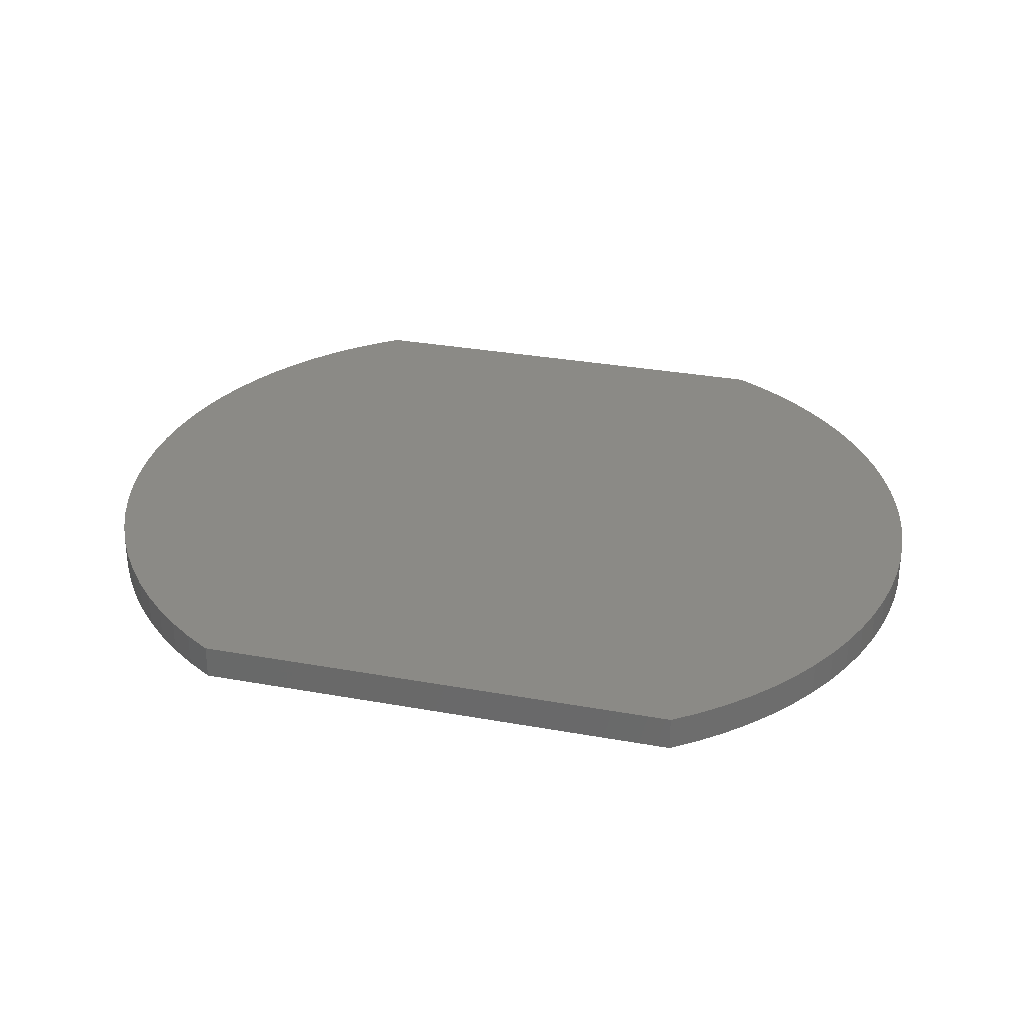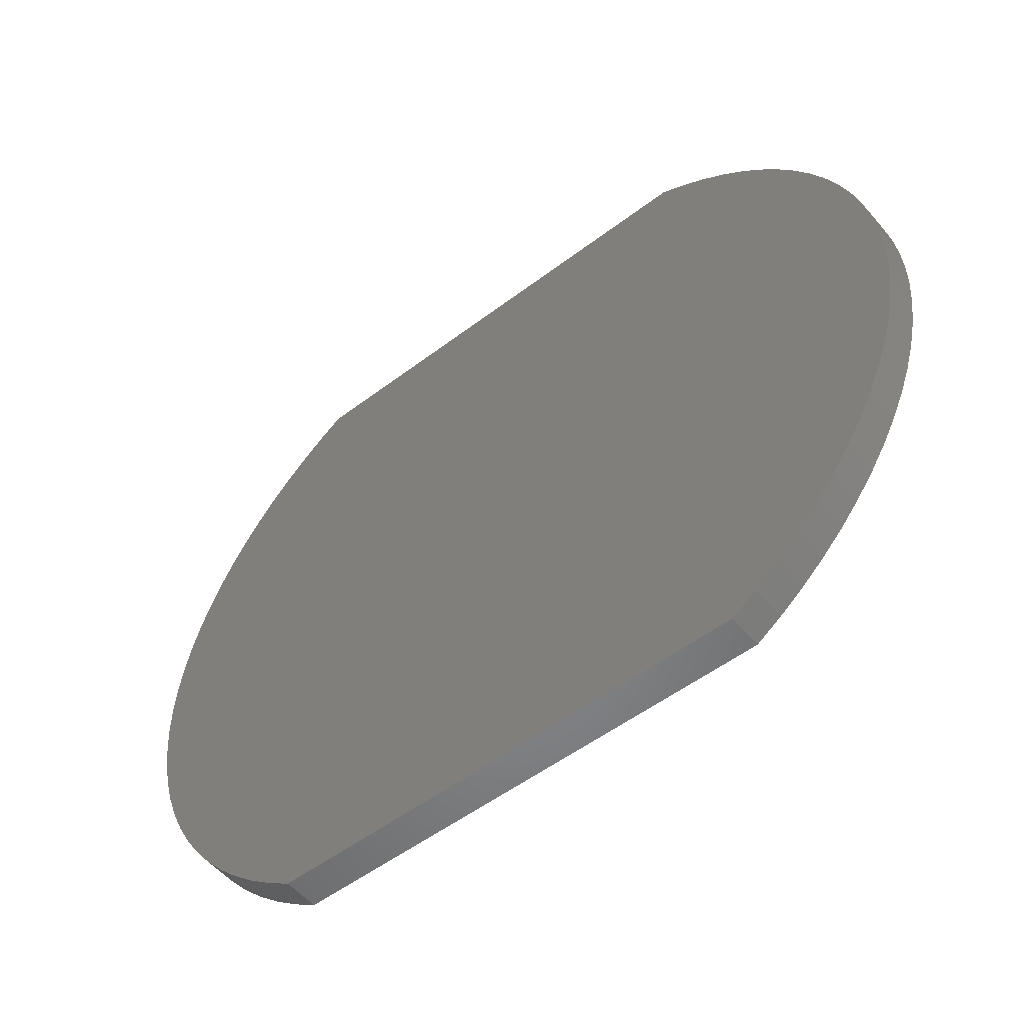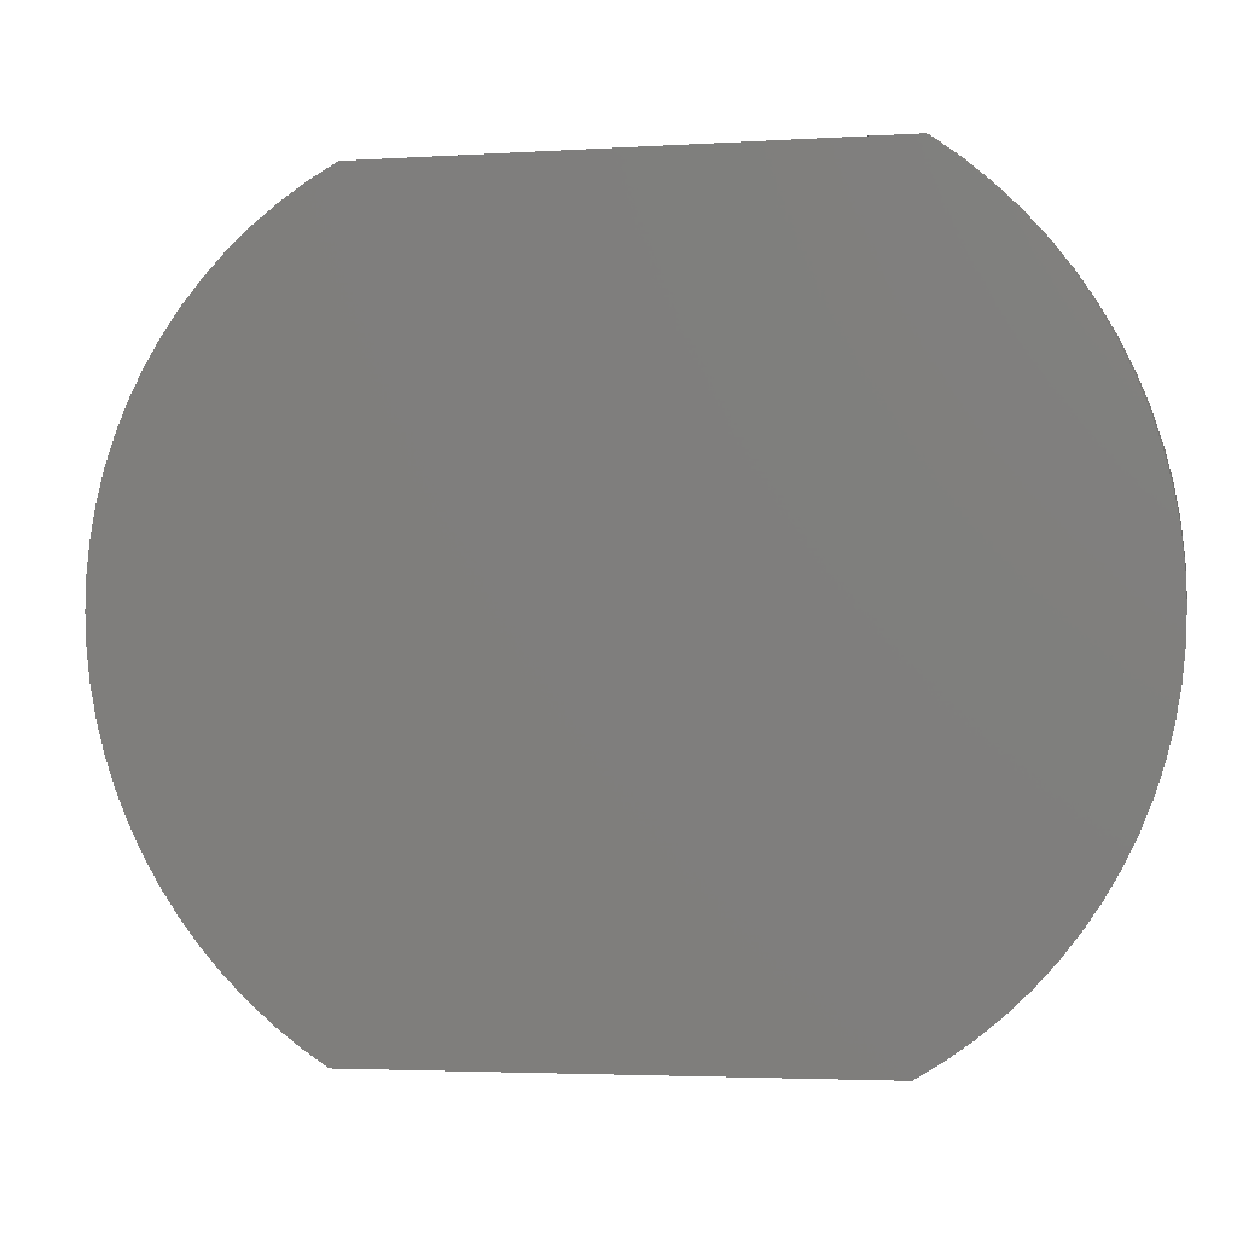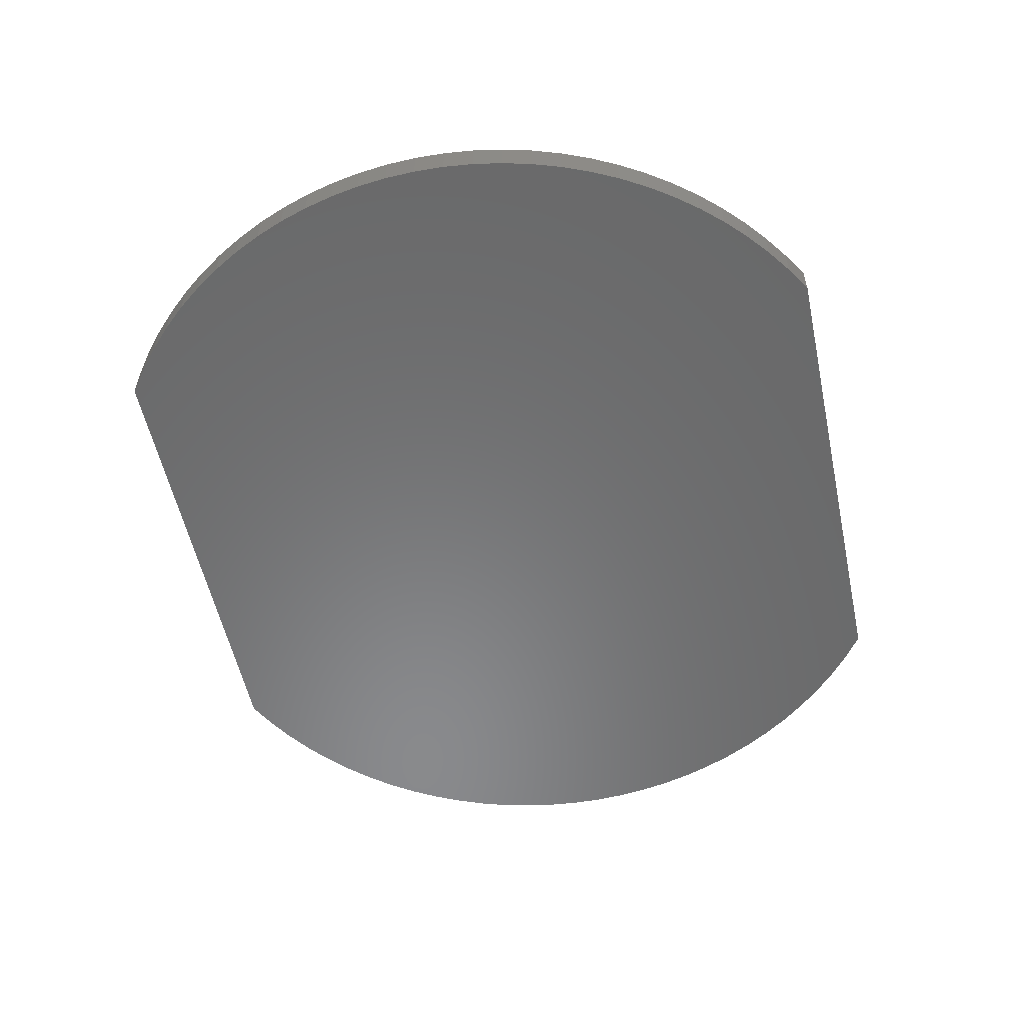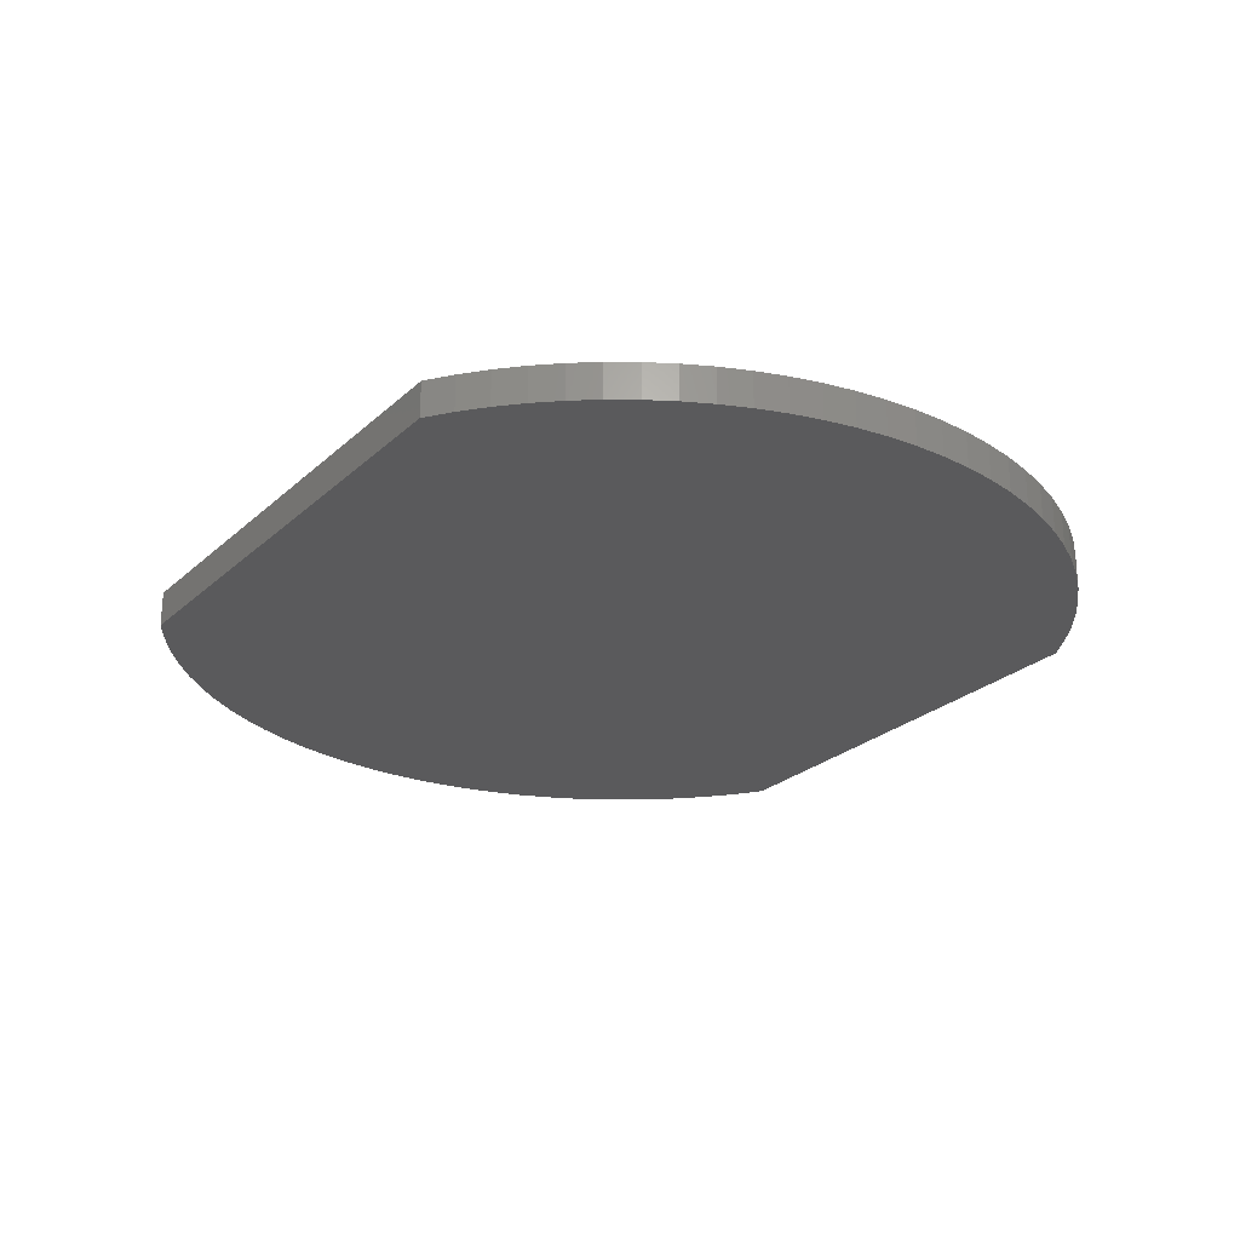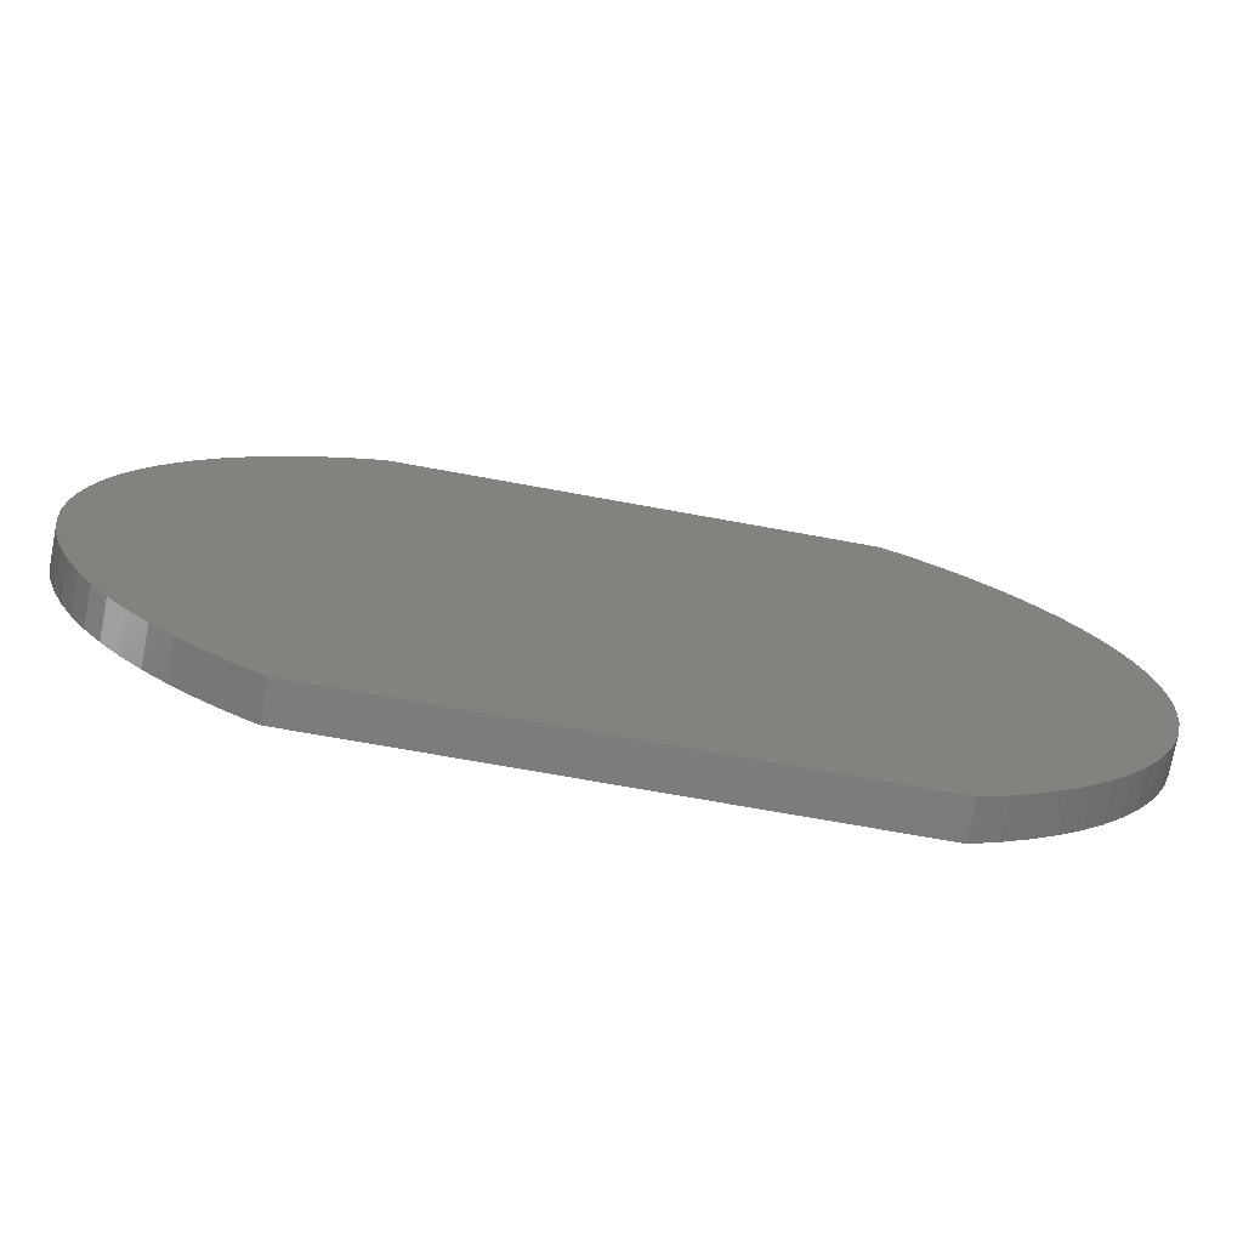
<metadata>
{"format":"stl","ext":"stl","renderer":"f3d","projection":"perspective","resolution":1024,"background":"white","views":[{"elev":30.7,"azim":12.4,"up":"+Z"},{"elev":-54.5,"azim":39.8,"up":"+Y"},{"elev":7.8,"azim":-168.6,"up":"+Y"},{"elev":-55.8,"azim":-80.1,"up":"+Z"},{"elev":-24.6,"azim":53.0,"up":"+Z"},{"elev":-75.4,"azim":169.3,"up":"+Y"}]}
</metadata>
<code>
# stl→obj: 183 verts, 362 faces
v -0.4294 0.6404 -0.01587
v -0.3825 0.6725 0.03175
v -0.3825 0.6725 -0.01587
v -0.4294 0.6404 0.03175
v -0.4739 0.6052 -0.01587
v -0.4739 0.6052 0.03175
v -0.5159 0.567 -0.01587
v -0.5159 0.567 0.03175
v -0.5551 0.526 -0.01587
v -0.5551 0.526 0.03175
v -0.5914 0.4823 -0.01587
v -0.5914 0.4823 0.03175
v -0.6246 0.4363 -0.01587
v -0.6246 0.4363 0.03175
v -0.6545 0.388 -0.01587
v -0.6545 0.388 0.03175
v -0.681 0.3378 -0.01587
v -0.681 0.3378 0.03175
v -0.7039 0.2859 -0.01587
v -0.7039 0.2859 0.03175
v -0.7232 0.2325 -0.01587
v -0.7232 0.2325 0.03175
v -0.7388 0.1779 -0.01587
v -0.7388 0.1779 0.03175
v -0.7505 0.1224 -0.01587
v -0.7505 0.1224 0.03175
v -0.7584 0.06614 -0.01587
v -0.7584 0.06614 0.03175
v -0.7623 0.009512 -0.01587
v -0.7623 0.009512 0.03175
v -0.7623 -0.04725 -0.01587
v -0.7623 -0.04725 0.03175
v -0.7584 -0.1039 -0.01587
v -0.7584 -0.1039 0.03175
v -0.7505 -0.1601 -0.01587
v -0.7505 -0.1601 0.03175
v -0.7388 -0.2156 -0.01587
v -0.7388 -0.2156 0.03175
v -0.7232 -0.2702 -0.01587
v -0.7232 -0.2702 0.03175
v -0.7039 -0.3236 -0.01587
v -0.7039 -0.3236 0.03175
v -0.681 -0.3756 -0.01587
v -0.681 -0.3756 0.03175
v -0.6545 -0.4258 0.03175
v -0.6545 -0.4258 -0.01587
v -0.6246 -0.474 -0.01587
v -0.6246 -0.474 0.03175
v -0.5914 -0.5201 -0.01587
v -0.5914 -0.5201 0.03175
v -0.5551 -0.5637 -0.01587
v -0.5551 -0.5637 0.03175
v -0.5159 -0.6048 -0.01587
v -0.5159 -0.6048 0.03175
v -0.4739 -0.643 0.03175
v -0.4739 -0.643 -0.01587
v -0.4294 -0.6782 -0.01587
v -0.4294 -0.6782 0.03175
v -0.3825 -0.7102 -0.01587
v -0.3825 -0.7102 0.03175
v 0.4817 0.6379 0.03175
v 0.4817 0.6379 -0.01587
v 0.5162 -0.7448 -0.01587
v 0.5162 -0.7448 0.03175
v -0.3825 0.6725 -0.03175
v -0.4294 0.6404 -0.03175
v -0.4739 0.6052 -0.03175
v -0.5159 0.567 -0.03175
v -0.5551 0.526 -0.03175
v -0.5914 0.4823 -0.03175
v -0.6246 0.4363 -0.03175
v -0.6545 0.388 -0.03175
v -0.681 0.3378 -0.03175
v -0.7039 0.2859 -0.03175
v -0.7232 0.2325 -0.03175
v -0.7388 0.1779 -0.03175
v -0.7505 0.1224 -0.03175
v -0.7584 0.06614 -0.03175
v -0.7623 0.009512 -0.03175
v -0.7623 -0.04725 -0.03175
v -0.7584 -0.1039 -0.03175
v -0.7505 -0.1601 -0.03175
v -0.7388 -0.2156 -0.03175
v -0.7232 -0.2702 -0.03175
v -0.7039 -0.3236 -0.03175
v -0.681 -0.3756 -0.03175
v -0.6545 -0.4258 -0.03175
v -0.6246 -0.474 -0.03175
v -0.5914 -0.5201 -0.03175
v -0.5551 -0.5637 -0.03175
v -0.5159 -0.6048 -0.03175
v -0.4739 -0.643 -0.03175
v -0.4294 -0.6782 -0.03175
v -0.3825 -0.7102 -0.03175
v 0.6482 -0.643 0.03175
v 0.5626 -0.714 0.03175
v 0.6066 -0.68 0.03175
v 0.6872 -0.6032 0.03175
v 0.7563 -0.5161 0.03175
v 0.7233 -0.5609 0.03175
v 0.7862 -0.4691 0.03175
v 0.8357 -0.3695 0.03175
v 0.8127 -0.4202 0.03175
v 0.8552 -0.3174 0.03175
v 0.8831 -0.2097 0.03175
v 0.871 -0.264 0.03175
v 0.8748 0.1218 0.03175
v 0.8963 -0.04351 0.03175
v 0.893 0.01205 0.03175
v 0.8858 0.06724 0.03175
v 0.86 0.1755 0.03175
v 0.8416 0.228 0.03175
v 0.8913 -0.1546 0.03175
v 0.8957 -0.09916 0.03175
v 0.765 0.3761 0.03175
v 0.8195 0.2791 0.03175
v 0.794 0.3285 0.03175
v 0.5752 0.5777 0.03175
v 0.5295 0.6094 0.03175
v 0.6186 0.5429 0.03175
v 0.6595 0.5051 0.03175
v 0.7329 0.4215 0.03175
v 0.6976 0.4646 0.03175
v 0.5626 -0.714 -0.01587
v 0.6066 -0.68 -0.01587
v 0.6482 -0.643 -0.01587
v 0.6872 -0.6032 -0.01587
v 0.7233 -0.5609 -0.01587
v 0.7563 -0.5161 -0.01587
v 0.7862 -0.4691 -0.01587
v 0.8127 -0.4202 -0.01587
v 0.8357 -0.3695 -0.01587
v 0.8552 -0.3174 -0.01587
v 0.871 -0.264 -0.01587
v 0.8831 -0.2097 -0.01587
v 0.8913 -0.1546 -0.01587
v 0.8957 -0.09916 -0.01587
v 0.8963 -0.04351 -0.01587
v 0.893 0.01205 -0.01587
v 0.8858 0.06724 -0.01587
v 0.8748 0.1218 -0.01587
v 0.86 0.1755 -0.01587
v 0.8416 0.228 -0.01587
v 0.8195 0.2791 -0.01587
v 0.794 0.3285 -0.01587
v 0.765 0.3761 -0.01587
v 0.7329 0.4215 -0.01587
v 0.6976 0.4646 -0.01587
v 0.6595 0.5051 -0.01587
v 0.6186 0.5429 -0.01587
v 0.5752 0.5777 -0.01587
v 0.5295 0.6094 -0.01587
v 0.4817 0.6379 -0.03175
v 0.5162 -0.7448 -0.03175
v 0.6482 -0.643 -0.03175
v 0.5626 -0.714 -0.03175
v 0.6066 -0.68 -0.03175
v 0.6872 -0.6032 -0.03175
v 0.7563 -0.5161 -0.03175
v 0.7233 -0.5609 -0.03175
v 0.7862 -0.4691 -0.03175
v 0.8357 -0.3695 -0.03175
v 0.8127 -0.4202 -0.03175
v 0.8552 -0.3174 -0.03175
v 0.8831 -0.2097 -0.03175
v 0.871 -0.264 -0.03175
v 0.8748 0.1218 -0.03175
v 0.893 0.01205 -0.03175
v 0.8963 -0.04351 -0.03175
v 0.8858 0.06724 -0.03175
v 0.86 0.1755 -0.03175
v 0.8416 0.228 -0.03175
v 0.8957 -0.09916 -0.03175
v 0.8913 -0.1546 -0.03175
v 0.765 0.3761 -0.03175
v 0.8195 0.2791 -0.03175
v 0.794 0.3285 -0.03175
v 0.5752 0.5777 -0.03175
v 0.5295 0.6094 -0.03175
v 0.6186 0.5429 -0.03175
v 0.6595 0.5051 -0.03175
v 0.7329 0.4215 -0.03175
v 0.6976 0.4646 -0.03175
f 1 2 3
f 1 4 2
f 5 6 4
f 5 4 1
f 7 8 6
f 7 6 5
f 9 10 8
f 9 8 7
f 11 12 10
f 11 10 9
f 13 14 12
f 13 12 11
f 15 16 14
f 15 14 13
f 17 18 16
f 17 16 15
f 19 20 18
f 19 18 17
f 21 20 19
f 21 22 20
f 23 22 21
f 23 24 22
f 25 26 24
f 25 24 23
f 27 28 26
f 27 26 25
f 29 30 28
f 29 28 27
f 31 32 30
f 31 30 29
f 33 34 32
f 33 32 31
f 35 36 34
f 35 34 33
f 37 38 36
f 37 36 35
f 39 40 38
f 39 38 37
f 41 42 40
f 41 40 39
f 43 44 42
f 43 45 44
f 43 42 41
f 46 45 43
f 47 48 45
f 47 45 46
f 49 50 48
f 49 48 47
f 51 52 50
f 51 50 49
f 53 54 52
f 53 55 54
f 53 52 51
f 56 55 53
f 57 58 55
f 57 55 56
f 59 60 58
f 59 58 57
f 3 61 62
f 3 2 61
f 63 60 59
f 63 64 60
f 1 3 65
f 1 65 66
f 5 66 67
f 5 1 66
f 7 67 68
f 7 5 67
f 9 68 69
f 9 7 68
f 11 69 70
f 11 9 69
f 13 70 71
f 13 11 70
f 15 71 72
f 15 13 71
f 17 72 73
f 17 15 72
f 19 73 74
f 19 17 73
f 21 19 74
f 21 74 75
f 23 21 75
f 23 75 76
f 25 76 77
f 25 23 76
f 27 77 78
f 27 25 77
f 29 78 79
f 29 27 78
f 31 79 80
f 31 29 79
f 33 80 81
f 33 31 80
f 35 81 82
f 35 33 81
f 37 82 83
f 37 35 82
f 39 83 84
f 39 37 83
f 41 84 85
f 41 39 84
f 43 85 86
f 43 41 85
f 46 86 87
f 46 43 86
f 47 87 88
f 47 46 87
f 49 88 89
f 49 47 88
f 51 89 90
f 51 49 89
f 53 90 91
f 53 51 90
f 56 91 92
f 56 53 91
f 57 92 93
f 57 56 92
f 59 93 94
f 59 57 93
f 95 64 96
f 95 96 97
f 98 64 95
f 99 98 100
f 101 98 99
f 102 101 103
f 102 98 101
f 104 98 102
f 105 104 106
f 107 108 109
f 107 109 110
f 111 108 107
f 112 113 114
f 112 114 108
f 112 108 111
f 61 2 4
f 61 4 6
f 61 6 8
f 61 8 10
f 61 10 12
f 61 12 14
f 61 14 16
f 61 16 18
f 61 18 20
f 61 20 22
f 61 22 24
f 61 24 26
f 61 26 28
f 61 28 30
f 61 30 32
f 61 32 34
f 61 34 36
f 61 36 38
f 61 38 40
f 61 40 42
f 61 42 44
f 61 44 45
f 61 45 48
f 61 48 50
f 61 50 52
f 61 52 54
f 61 54 55
f 61 55 58
f 61 58 60
f 61 60 64
f 115 112 116
f 115 116 117
f 118 119 61
f 120 118 61
f 121 64 98
f 121 105 113
f 121 98 104
f 121 104 105
f 121 115 122
f 121 122 123
f 121 113 112
f 121 120 61
f 121 61 64
f 121 112 115
f 124 64 63
f 124 96 64
f 125 97 96
f 125 96 124
f 126 95 97
f 126 97 125
f 127 98 95
f 127 95 126
f 128 100 98
f 128 98 127
f 129 99 100
f 129 100 128
f 130 101 99
f 130 99 129
f 131 103 101
f 131 101 130
f 132 103 131
f 132 102 103
f 133 102 132
f 133 104 102
f 134 104 133
f 134 106 104
f 135 105 106
f 135 106 134
f 136 113 105
f 136 105 135
f 137 114 113
f 137 113 136
f 138 108 114
f 138 114 137
f 139 109 108
f 139 108 138
f 140 110 109
f 140 109 139
f 141 107 110
f 141 110 140
f 142 111 107
f 142 107 141
f 143 112 111
f 143 111 142
f 144 116 112
f 144 112 143
f 145 117 116
f 145 116 144
f 146 115 117
f 146 117 145
f 147 122 115
f 147 115 146
f 148 123 122
f 148 122 147
f 149 121 123
f 149 120 121
f 149 123 148
f 150 120 149
f 151 118 120
f 151 120 150
f 152 119 118
f 152 118 151
f 62 61 119
f 62 119 152
f 3 62 153
f 3 153 65
f 63 59 94
f 63 94 154
f 155 156 154
f 155 157 156
f 158 155 154
f 159 160 158
f 161 159 158
f 162 163 161
f 162 161 158
f 164 162 158
f 165 166 164
f 167 168 169
f 167 170 168
f 171 167 169
f 172 173 174
f 172 169 173
f 172 171 169
f 153 66 65
f 153 67 66
f 153 68 67
f 153 69 68
f 153 70 69
f 153 71 70
f 153 72 71
f 153 73 72
f 153 74 73
f 153 75 74
f 153 76 75
f 153 77 76
f 153 78 77
f 153 79 78
f 153 80 79
f 153 81 80
f 153 82 81
f 153 83 82
f 153 84 83
f 153 85 84
f 153 86 85
f 153 87 86
f 153 88 87
f 153 89 88
f 153 90 89
f 153 91 90
f 153 92 91
f 153 93 92
f 153 94 93
f 153 154 94
f 175 176 172
f 175 177 176
f 178 153 179
f 180 153 178
f 181 158 154
f 181 174 165
f 181 164 158
f 181 165 164
f 181 182 175
f 181 183 182
f 181 172 174
f 181 153 180
f 181 154 153
f 181 175 172
f 124 63 154
f 124 154 156
f 125 156 157
f 125 124 156
f 126 157 155
f 126 125 157
f 127 155 158
f 127 126 155
f 128 158 160
f 128 127 158
f 129 160 159
f 129 128 160
f 130 159 161
f 130 129 159
f 131 161 163
f 131 130 161
f 132 131 163
f 132 163 162
f 133 132 162
f 133 162 164
f 134 133 164
f 134 164 166
f 135 166 165
f 135 134 166
f 136 165 174
f 136 135 165
f 137 174 173
f 137 136 174
f 138 173 169
f 138 137 173
f 139 169 168
f 139 138 169
f 140 168 170
f 140 139 168
f 141 170 167
f 141 140 170
f 142 167 171
f 142 141 167
f 143 171 172
f 143 142 171
f 144 172 176
f 144 143 172
f 145 176 177
f 145 144 176
f 146 177 175
f 146 145 177
f 147 175 182
f 147 146 175
f 148 182 183
f 148 147 182
f 149 183 181
f 149 148 183
f 150 181 180
f 150 149 181
f 151 180 178
f 151 150 180
f 152 178 179
f 152 151 178
f 62 179 153
f 62 152 179

</code>
